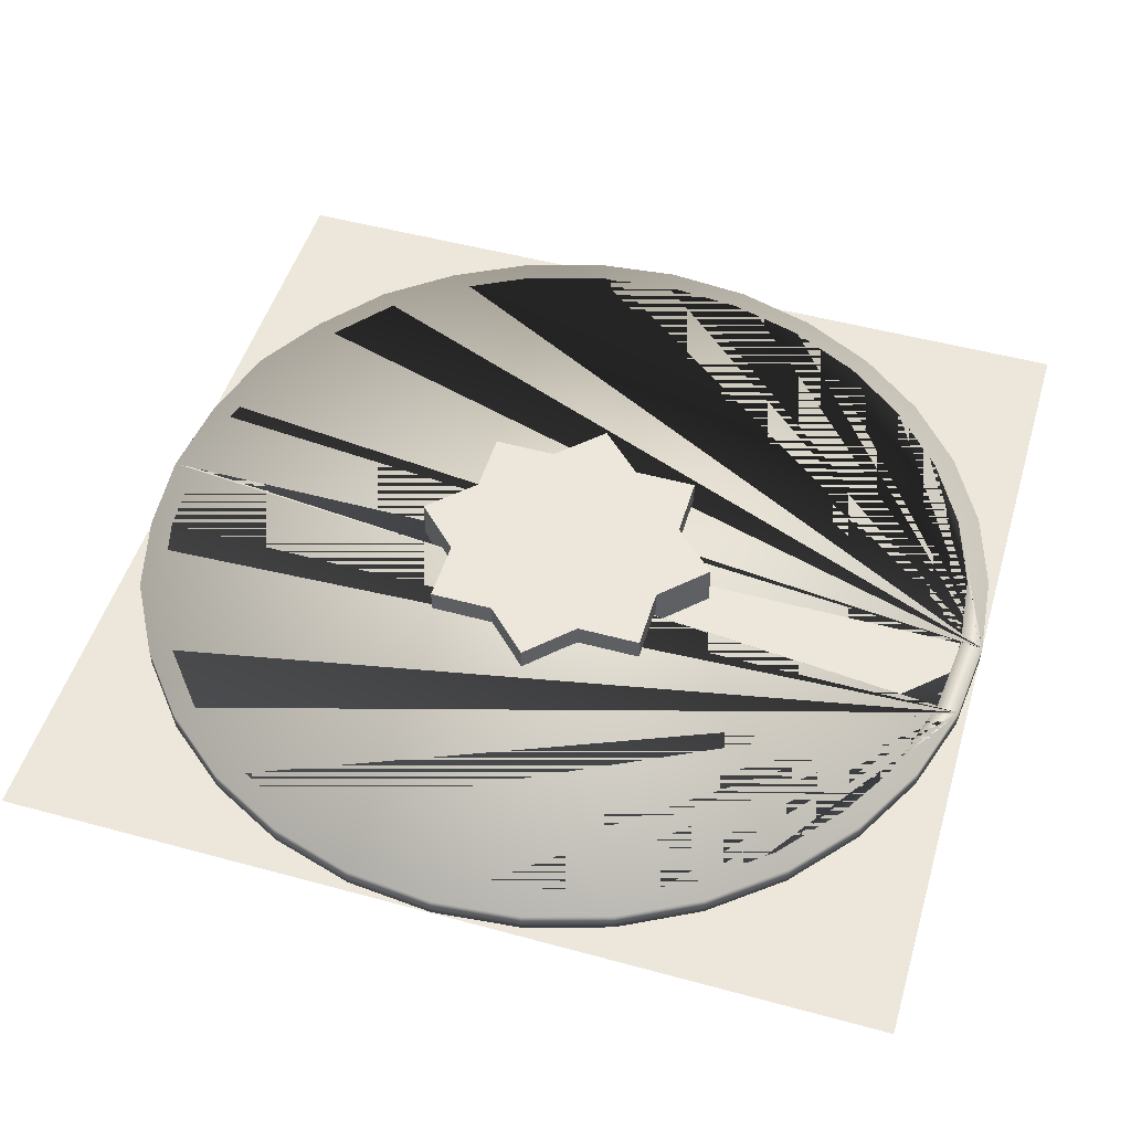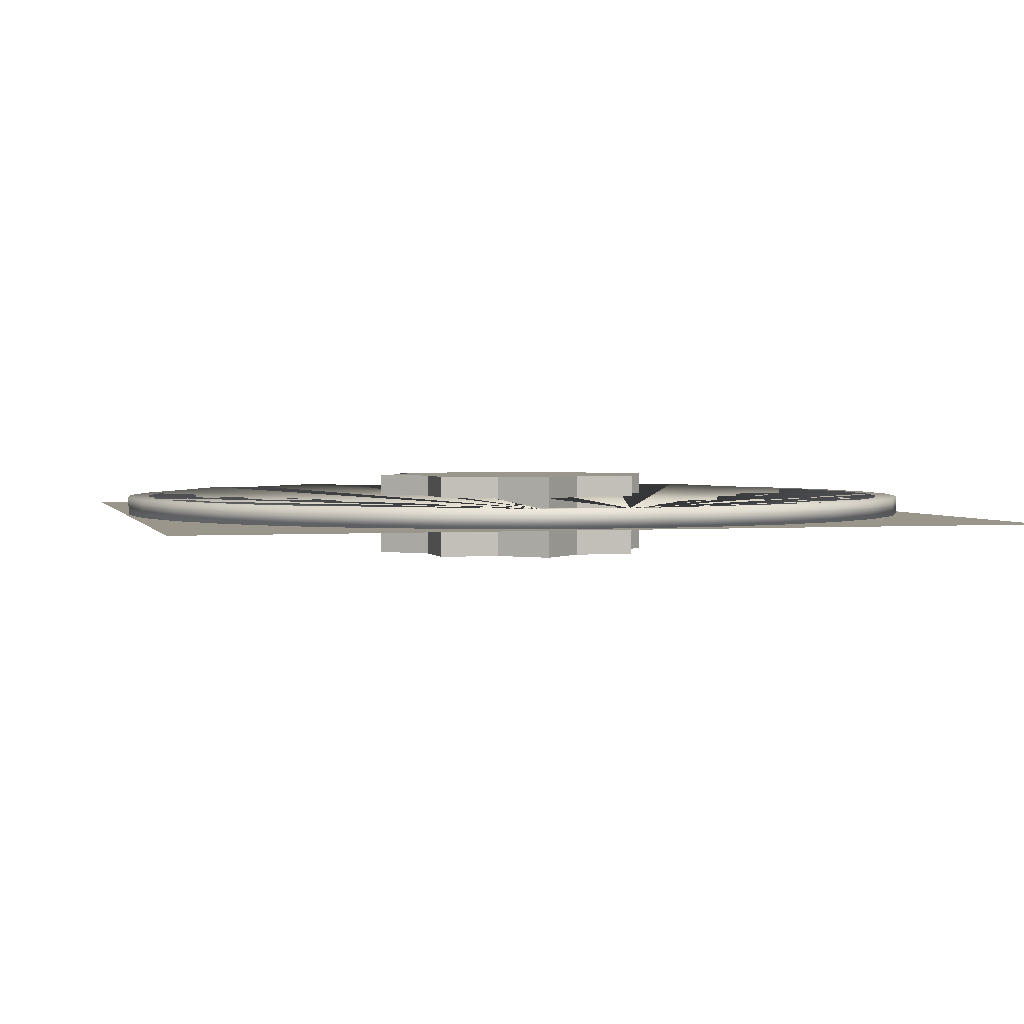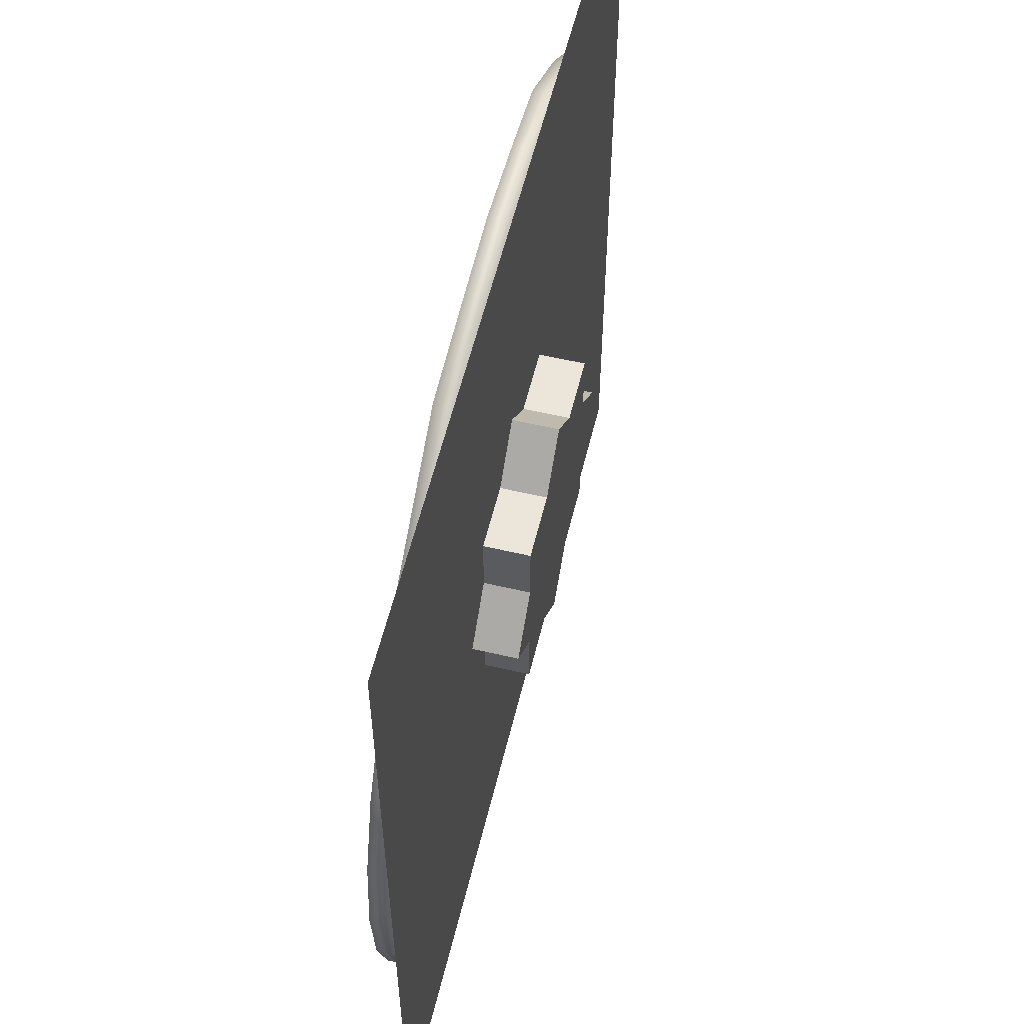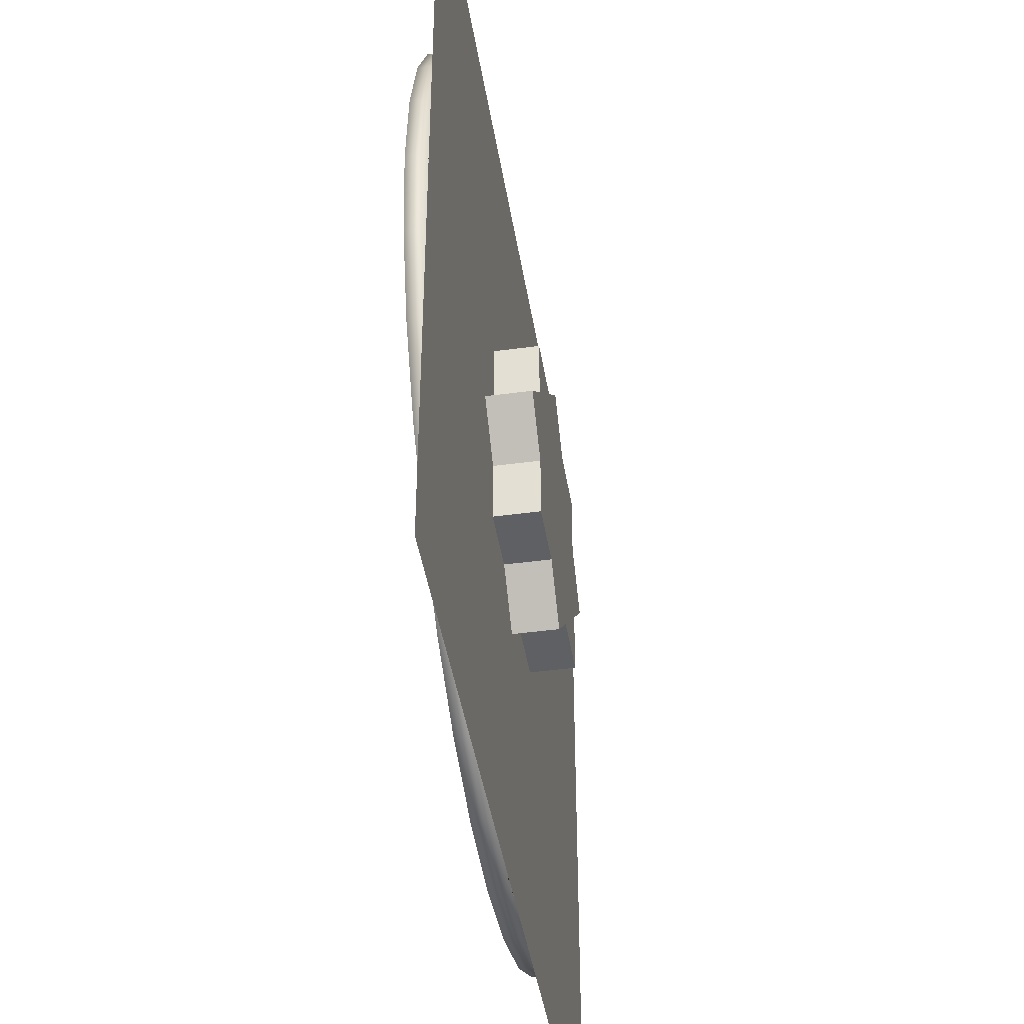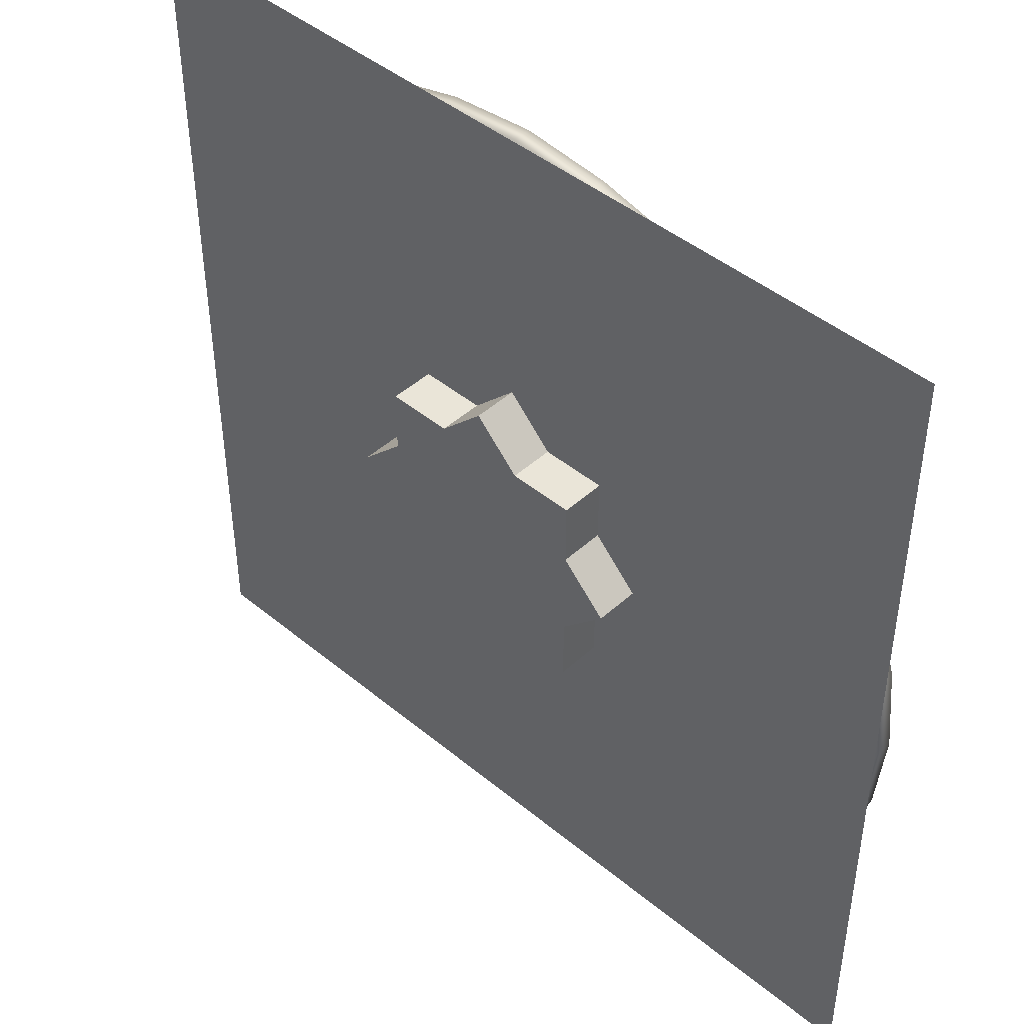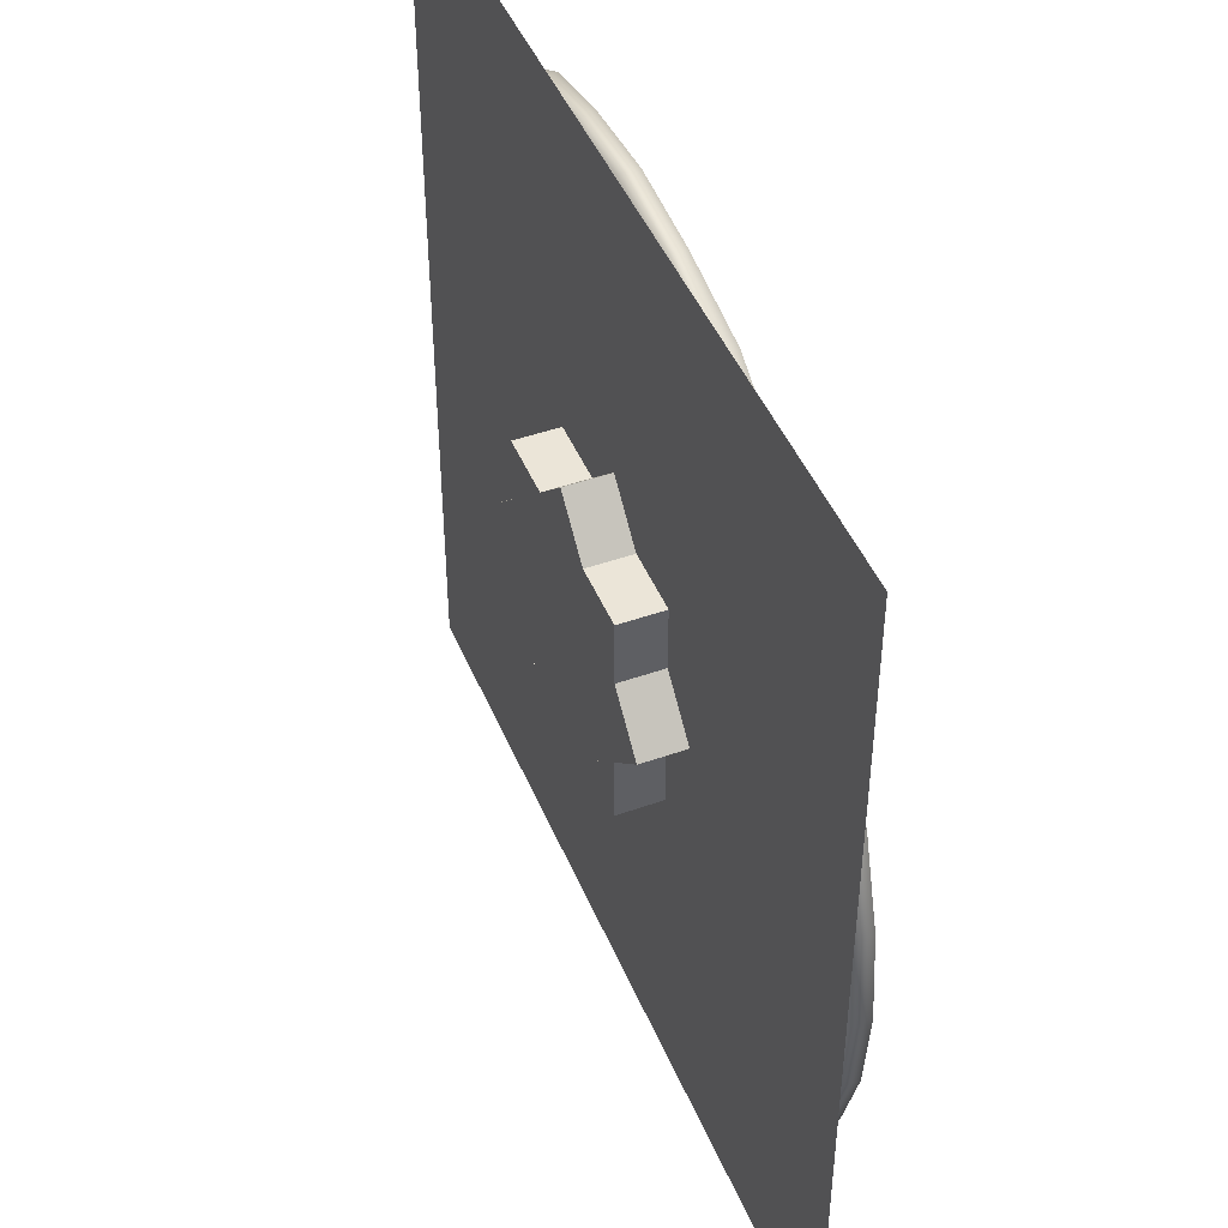
<metadata>
{"format":"obj","ext":"obj","renderer":"f3d","projection":"perspective","resolution":1024,"background":"white","views":[{"elev":50.5,"azim":106.6,"up":"+Y"},{"elev":2.3,"azim":165.1,"up":"+Y"},{"elev":57.4,"azim":-76.3,"up":"+Z"},{"elev":-43.8,"azim":-80.9,"up":"+Z"},{"elev":45.0,"azim":43.7,"up":"+Z"},{"elev":45.9,"azim":68.0,"up":"+Z"}]}
</metadata>
<code>
v -1 0 1
v 1 0 1
v -1 0 -1
v 1 0 -1
f 1 2 4 3
v 0 -0.1 0.3536
v 0 0.1 0.3536
v -0.3536 -0.1 0
v -0.3536 0.1 0
v 0.3536 -0.1 0
v 0.3536 0.1 0
v 0 -0.1 -0.3536
v 0 0.1 -0.3536
f 5 6 8 7
f 7 8 12 11
f 11 12 10 9
f 9 10 6 5
f 7 11 9 5
f 12 8 6 10
v -0.25 -0.1 0.25
v -0.25 0.1 0.25
v -0.25 -0.1 -0.25
v -0.25 0.1 -0.25
v 0.25 -0.1 0.25
v 0.25 0.1 0.25
v 0.25 -0.1 -0.25
v 0.25 0.1 -0.25
f 13 14 16 15
f 15 16 20 19
f 19 20 18 17
f 17 18 14 13
f 15 19 17 13
f 20 16 14 18
v 0 0.003131 -1
v 0 0.04687 -1
v 0.1951 0.04687 -0.9808
v 0.1951 0.003131 -0.9808
v 0.9808 0.003131 -0.1951
v 1 0.003131 -0
v 0.9808 0.003131 0.1951
v 0.9239 0.003131 0.3827
v 0.8315 0.003131 0.5556
v 0.7071 0.002625 0.7071
v 0.5556 0.003126 0.8315
v 0.3827 0.003131 0.9239
v 0.1951 0.003131 0.9808
v -0 0.003131 1
v -0.1951 0.003131 0.9808
v -0.3827 0.003131 0.9239
v -0.5556 0.003126 0.8315
v -0.7071 0.002625 0.7071
v -0.8315 0.003131 0.5556
v -0.9239 0.003131 0.3827
v -0.9808 0.003131 0.1951
v -1 0.003131 -1e-06
v -0.95 0.003131 -1e-06
v -0.9317 0.003131 0.1853
v -0.8777 0.003131 0.3635
v -0.7899 0.003131 0.5278
v -0.6718 0.002953 0.6718
v -0.5278 0.003131 0.7899
v -0.3635 0.003131 0.8777
v -0.1853 0.003131 0.9317
v -0 0.003131 0.95
v 0.1853 0.003131 0.9317
v 0.3635 0.003131 0.8777
v 0.5278 0.003131 0.7899
v 0.6718 0.002953 0.6718
v 0.7899 0.003131 0.5278
v 0.8777 0.003131 0.3635
v 0.9317 0.003131 0.1853
v 0.95 0.003131 -0
v 0.3827 0.003131 -0.9239
v 0.5556 0.003131 -0.8315
v 0.7071 0.003131 -0.7071
v 0.8315 0.003131 -0.5556
v 0.9239 0.003131 -0.3827
v 0.9317 0.003131 -0.1853
v 0.8777 0.003131 -0.3635
v 0.7899 0.003131 -0.5278
v 0.6718 0.003131 -0.6718
v 0.5278 0.003131 -0.7899
v 0.3635 0.003131 -0.8777
v 0.1853 0.003131 -0.9317
v 0 0.003131 -0.95
v -0.1853 0.003131 -0.9317
v -0.3635 0.003131 -0.8777
v -0.5278 0.003131 -0.7899
v -0.6718 0.003131 -0.6718
v -0.7899 0.003131 -0.5278
v -0.8777 0.003131 -0.3635
v -0.9317 0.003131 -0.1853
v -0.9808 0.003131 -0.1951
v -0.9239 0.003131 -0.3827
v -0.8315 0.003131 -0.5556
v -0.7071 0.003131 -0.7071
v -0.5556 0.003131 -0.8315
v -0.3827 0.003131 -0.9239
v -0.1951 0.003131 -0.9808
v -0.1951 0.04687 -0.9808
v -0.3827 0.04687 -0.9239
v -0.5556 0.04687 -0.8315
v -0.7071 0.04687 -0.7071
v -0.8315 0.04687 -0.5556
v -0.9239 0.04687 -0.3827
v -0.9808 0.04687 -0.1951
v -1 0.04687 -1e-06
v -0.9808 0.04687 0.1951
v -0.9239 0.04687 0.3827
v -0.8315 0.04687 0.5556
v -0.7071 0.05118 0.7071
v -0.5556 0.04911 0.8315
v -0.3843 0.05262 0.9278
v -0.1951 0.04687 0.9808
v -0 0.04687 1
v -0 0.04687 0.95
v -0.1853 0.04687 0.9317
v -0.3647 0.05164 0.8804
v -0.5278 0.04904 0.7899
v -0.6718 0.05095 0.6718
v -0.7899 0.04687 0.5278
v -0.8777 0.04687 0.3635
v -0.9317 0.04687 0.1853
v -0.95 0.04687 -1e-06
v -0.9317 0.04687 -0.1853
v -0.8777 0.04687 -0.3635
v -0.7899 0.04687 -0.5278
v -0.6718 0.04687 -0.6718
v -0.5278 0.04687 -0.7899
v -0.3635 0.04687 -0.8777
v -0.1853 0.04687 -0.9317
v 0 0.04687 -0.95
v 0.1853 0.04687 -0.9317
v 0.3635 0.04687 -0.8777
v 0.5278 0.04687 -0.7899
v 0.6718 0.04687 -0.6718
v 0.7899 0.04687 -0.5278
v 0.8777 0.04687 -0.3635
v 0.9317 0.04687 -0.1853
v 0.95 0.04687 -0
v 0.9317 0.04687 0.1853
v 0.8777 0.04687 0.3635
v 0.7899 0.04687 0.5278
v 0.6718 0.05095 0.6718
v 0.5278 0.04904 0.7899
v 0.3647 0.05164 0.8804
v 0.1853 0.04687 0.9317
v 0.1951 0.04687 0.9808
v 0.3843 0.05262 0.9278
v 0.5556 0.04911 0.8315
v 0.7071 0.05118 0.7071
v 0.8315 0.04687 0.5556
v 0.9239 0.04687 0.3827
v 0.9808 0.04687 0.1951
v 1 0.04687 -0
v 0.9808 0.04687 -0.1951
v 0.9239 0.04687 -0.3827
v 0.8315 0.04687 -0.5556
v 0.7071 0.04687 -0.7071
v 0.5556 0.04687 -0.8315
v 0.3827 0.04687 -0.9239
f 21 22 23 24
f 25 26 27 28 29 30 31 32 33 34 35 36 37 38 39 40 41 42 43 44 45 46 47 48 49 50 51 52 53 54 55 56 57 58 59
f 21 24 60 61 62 63 64 25 59 65 66 67 68 69 70 71 72 73 74 75 76 77 78 79 43 42 80 81 82 83 84 85 86
f 86 87 22 21
f 22 87 88 89 90 91 92 93 94 95 96 97 98 99 100 101 102 103 104 105 106 107 108 109 110 111 112 113 114 115 116 117 118 119 23
f 23 119 120 121 122 123 124 125 126 127 128 129 130 131 132 133 134 103 102 135 136 137 138 139 140 141 142 143 144 145 146 147 148
f 24 23 148 60
f 60 148 147 61
f 61 147 146 62
f 62 146 145 63
f 63 145 144 64
f 64 144 143 25
f 25 143 142 26
f 26 142 141 27
f 27 141 140 28
f 28 140 139 29
f 29 139 138 30
f 30 138 137 31
f 31 137 136 32
f 32 136 135 33
f 33 135 102 34
f 34 102 101 35
f 35 101 100 36
f 36 100 99 37
f 37 99 98 38
f 38 98 97 39
f 39 97 96 40
f 40 96 95 41
f 41 95 94 42
f 42 94 93 80
f 80 93 92 81
f 81 92 91 82
f 82 91 90 83
f 83 90 89 84
f 84 89 88 85
f 85 88 87 86
f 72 71 120 119
f 73 72 119 118
f 71 70 121 120
f 74 73 118 117
f 70 69 122 121
f 75 74 117 116
f 69 68 123 122
f 76 75 116 115
f 68 67 124 123
f 77 76 115 114
f 67 66 125 124
f 78 77 114 113
f 66 65 126 125
f 79 78 113 112
f 65 59 127 126
f 43 79 112 111
f 59 58 128 127
f 44 43 111 110
f 58 57 129 128
f 45 44 110 109
f 57 56 130 129
f 46 45 109 108
f 56 55 131 130
f 47 46 108 107
f 55 54 132 131
f 48 47 107 106
f 54 53 133 132
f 49 48 106 105
f 53 52 134 133
f 50 49 105 104
f 52 51 103 134
f 51 50 104 103

</code>
